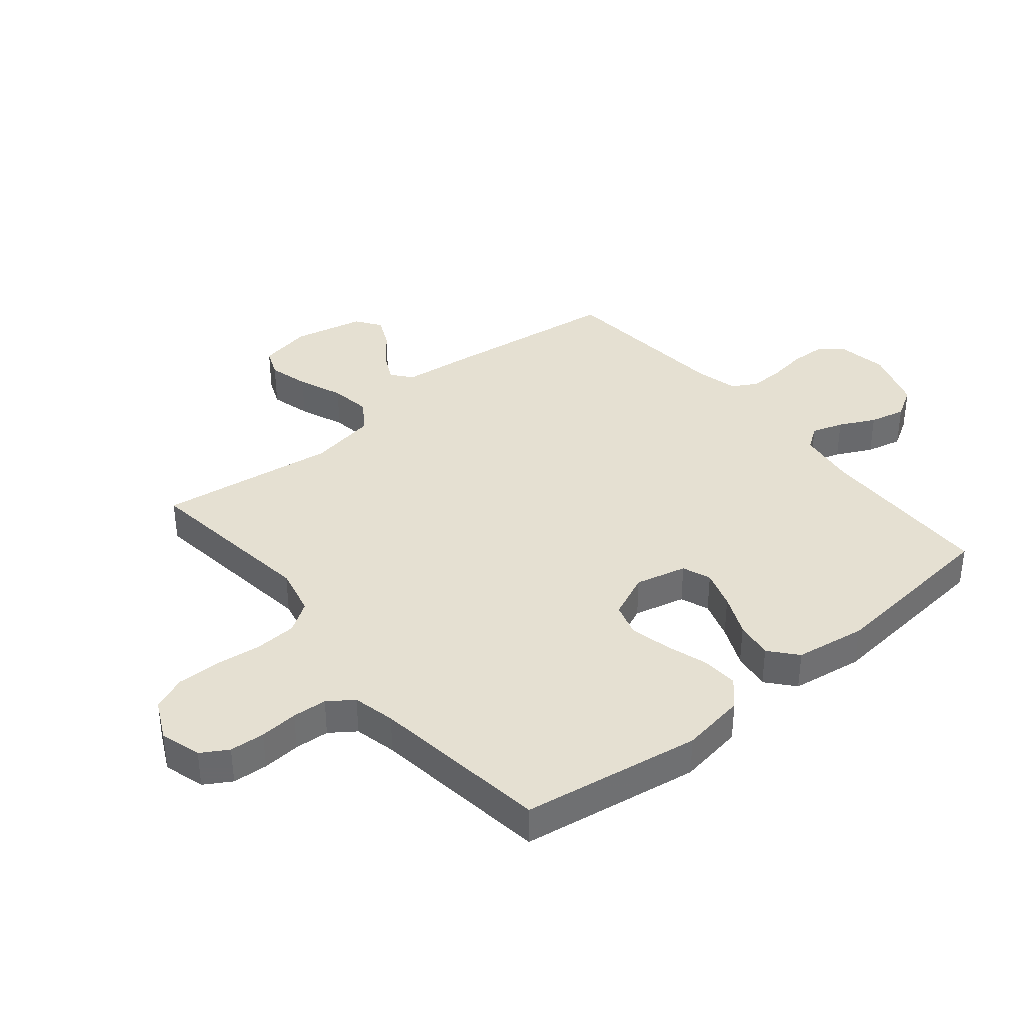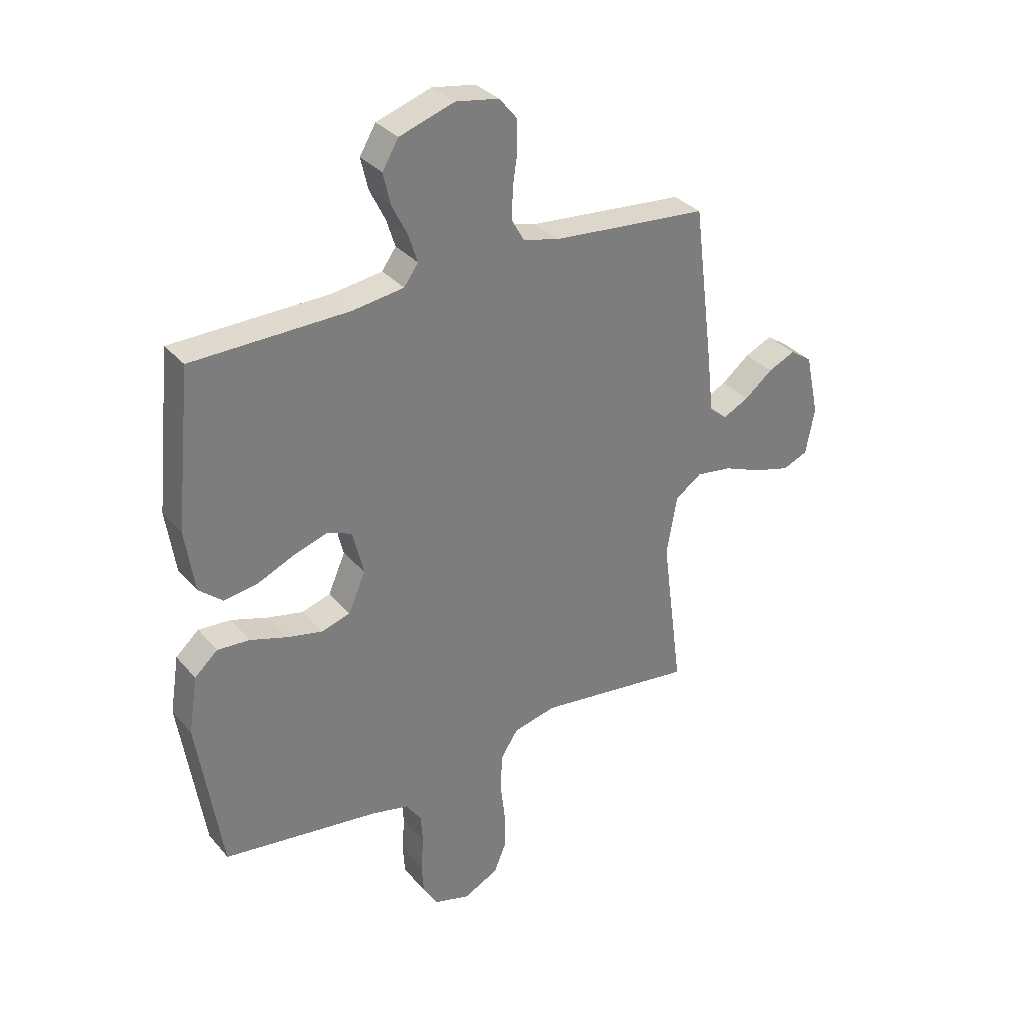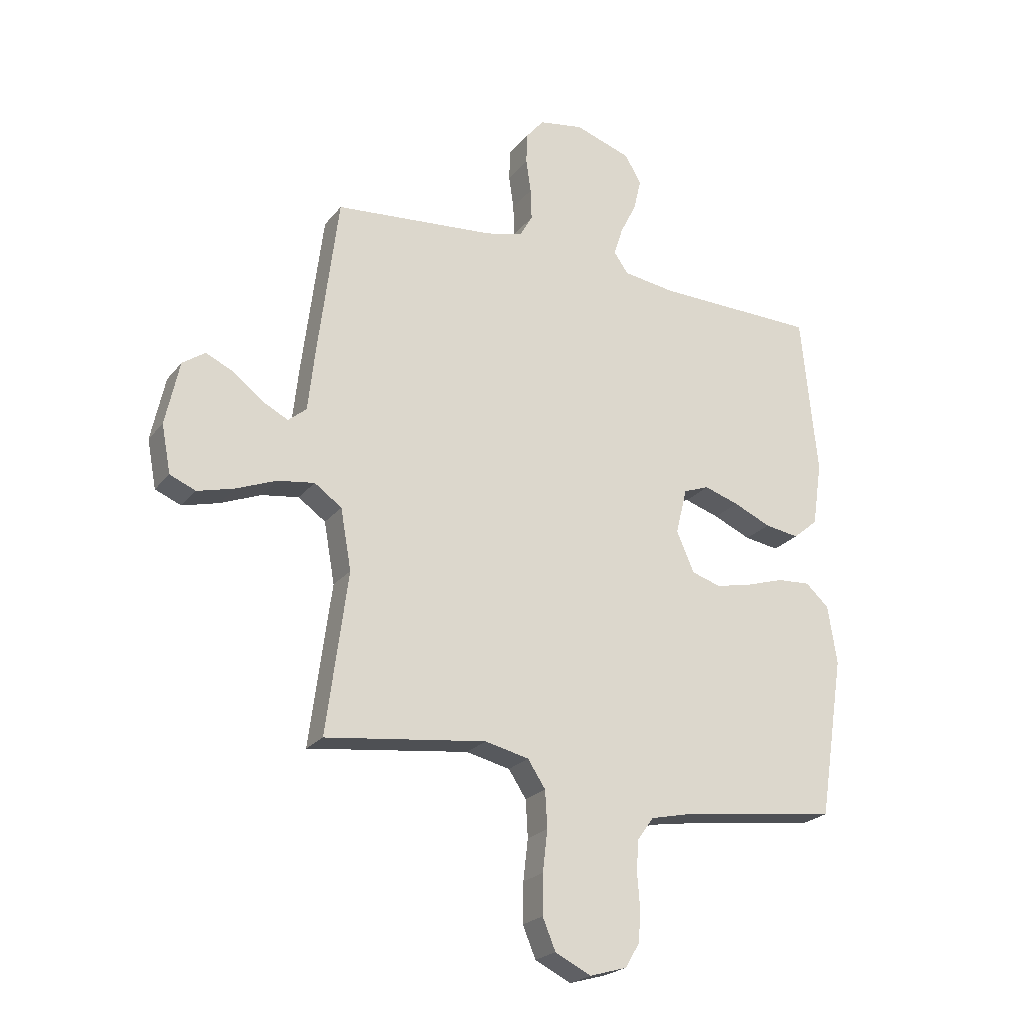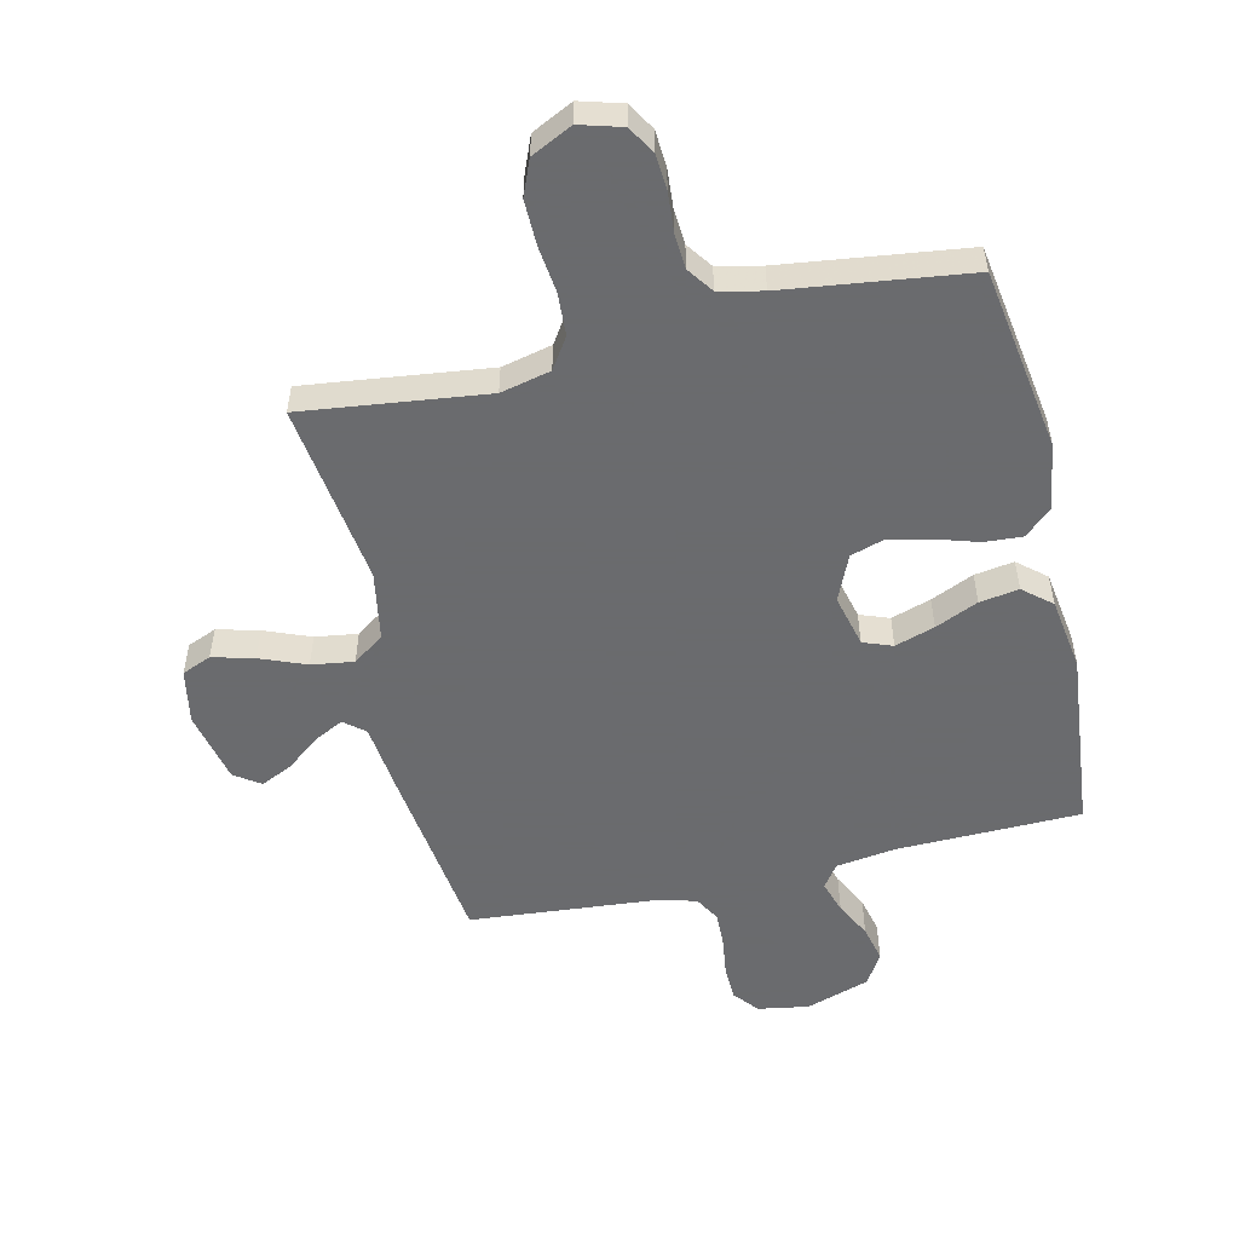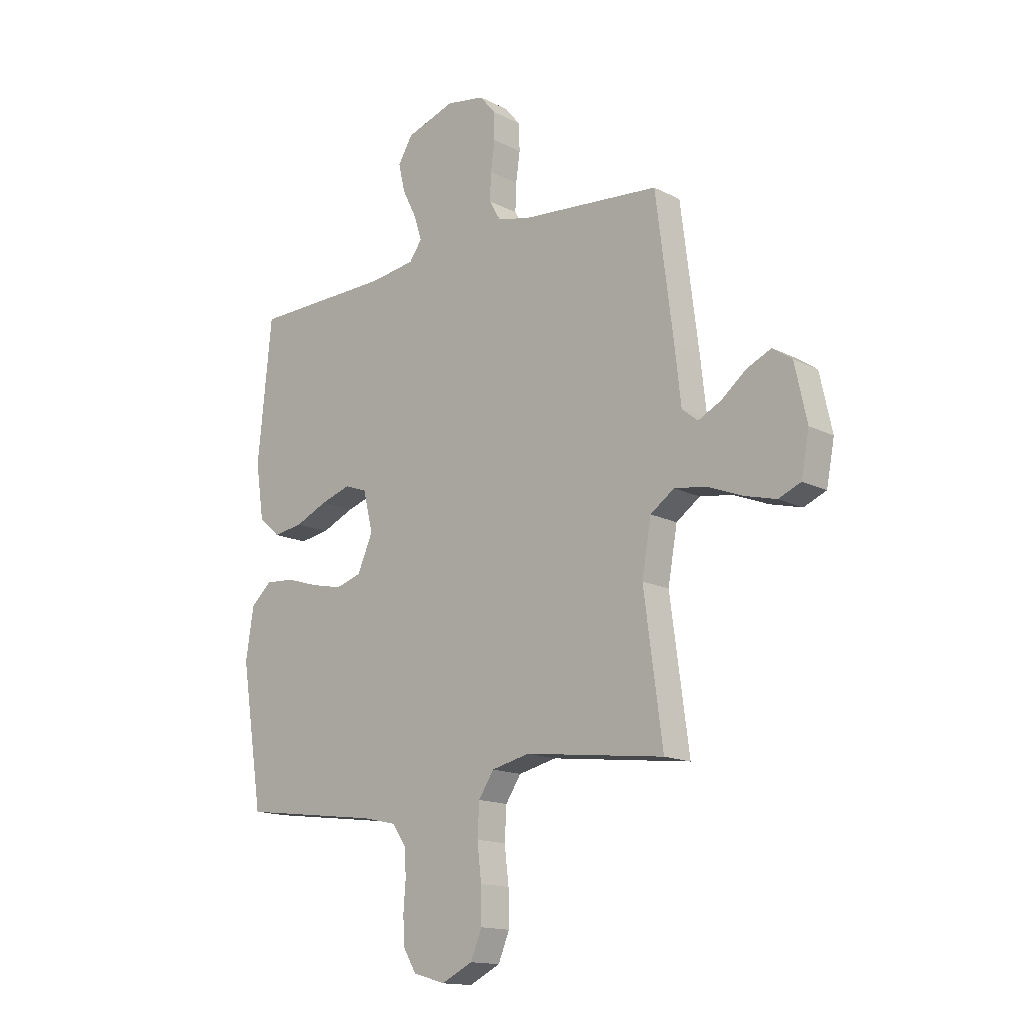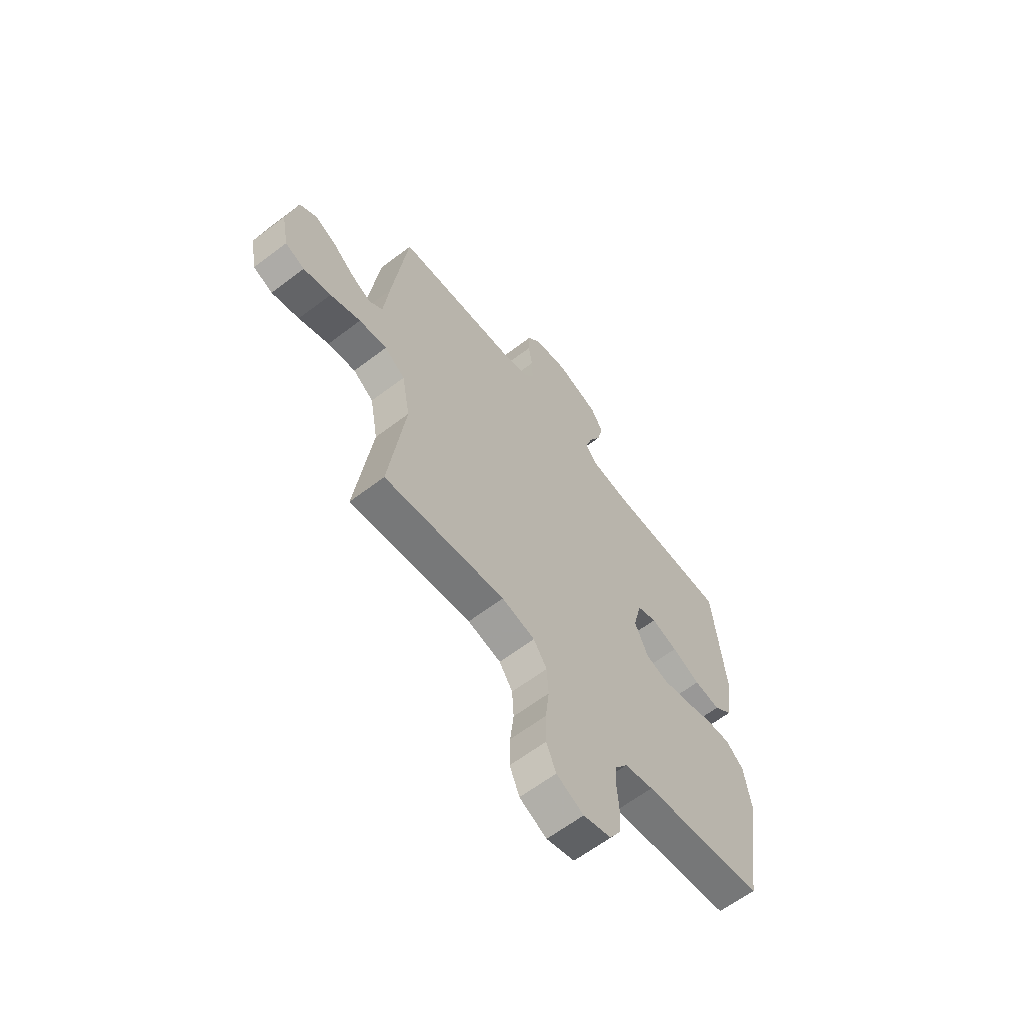
<metadata>
{"format":"obj","ext":"obj","renderer":"f3d","projection":"perspective","resolution":1024,"background":"white","views":[{"elev":37.6,"azim":-129.6,"up":"+Y"},{"elev":32.6,"azim":-33.5,"up":"+Z"},{"elev":-22.9,"azim":152.0,"up":"+Z"},{"elev":-53.3,"azim":-166.9,"up":"+Y"},{"elev":-15.0,"azim":42.6,"up":"+Z"},{"elev":-62.6,"azim":127.7,"up":"+Z"}]}
</metadata>
<code>
v 0.5 0.07 0.5
v 0.538 0.07 0.2
v 0.551 0.07 0.084
v 0.585 0.07 0.056
v 0.634 0.07 0.081
v 0.688 0.07 0.124
v 0.74 0.07 0.148
v 0.782 0.07 0.119
v 0.808 0.07 0
v 0.791 0.07 -0.089
v 0.743 0.07 -0.109
v 0.675 0.07 -0.091
v 0.6 0.07 -0.061
v 0.531 0.07 -0.051
v 0.48 0.07 -0.087
v 0.46 0.07 -0.2
v 0.5 0.07 -0.5
v 0.2 0.07 -0.463
v 0.118 0.07 -0.482
v 0.085 0.07 -0.532
v 0.081 0.07 -0.601
v 0.09 0.07 -0.678
v 0.091 0.07 -0.752
v 0.067 0.07 -0.81
v 0 0.07 -0.843
v -0.069 0.07 -0.823
v -0.096 0.07 -0.778
v -0.1 0.07 -0.719
v -0.095 0.07 -0.655
v -0.099 0.07 -0.597
v -0.129 0.07 -0.555
v -0.2 0.07 -0.539
v -0.5 0.07 -0.5
v -0.547 0.07 -0.2
v -0.53 0.07 -0.091
v -0.486 0.07 -0.051
v -0.424 0.07 -0.055
v -0.354 0.07 -0.077
v -0.286 0.07 -0.092
v -0.231 0.07 -0.075
v -0.198 0.07 0
v -0.219 0.07 0.086
v -0.267 0.07 0.104
v -0.332 0.07 0.083
v -0.402 0.07 0.052
v -0.466 0.07 0.042
v -0.512 0.07 0.081
v -0.53 0.07 0.2
v -0.5 0.07 0.5
v -0.2 0.07 0.506
v -0.102 0.07 0.52
v -0.075 0.07 0.558
v -0.092 0.07 0.611
v -0.122 0.07 0.671
v -0.136 0.07 0.731
v -0.105 0.07 0.783
v 0 0.07 0.818
v 0.083 0.07 0.804
v 0.116 0.07 0.764
v 0.118 0.07 0.706
v 0.109 0.07 0.644
v 0.107 0.07 0.585
v 0.131 0.07 0.543
v 0.2 0.07 0.526
v 0.5 0 0.5
v 0.538 0 0.2
v 0.551 0 0.084
v 0.585 0 0.056
v 0.634 0 0.081
v 0.688 0 0.124
v 0.74 0 0.148
v 0.782 0 0.119
v 0.808 0 0
v 0.791 0 -0.089
v 0.743 0 -0.109
v 0.675 0 -0.091
v 0.6 0 -0.061
v 0.531 0 -0.051
v 0.48 0 -0.087
v 0.46 0 -0.2
v 0.5 0 -0.5
v 0.2 0 -0.463
v 0.118 0 -0.482
v 0.085 0 -0.532
v 0.081 0 -0.601
v 0.09 0 -0.678
v 0.091 0 -0.752
v 0.067 0 -0.81
v 0 0 -0.843
v -0.069 0 -0.823
v -0.096 0 -0.778
v -0.1 0 -0.719
v -0.095 0 -0.655
v -0.099 0 -0.597
v -0.129 0 -0.555
v -0.2 0 -0.539
v -0.5 0 -0.5
v -0.547 0 -0.2
v -0.53 0 -0.091
v -0.486 0 -0.051
v -0.424 0 -0.055
v -0.354 0 -0.077
v -0.286 0 -0.092
v -0.231 0 -0.075
v -0.198 0 0
v -0.219 0 0.086
v -0.267 0 0.104
v -0.332 0 0.083
v -0.402 0 0.052
v -0.466 0 0.042
v -0.512 0 0.081
v -0.53 0 0.2
v -0.5 0 0.5
v -0.2 0 0.506
v -0.102 0 0.52
v -0.075 0 0.558
v -0.092 0 0.611
v -0.122 0 0.671
v -0.136 0 0.731
v -0.105 0 0.783
v 0 0 0.818
v 0.083 0 0.804
v 0.116 0 0.764
v 0.118 0 0.706
v 0.109 0 0.644
v 0.107 0 0.585
v 0.131 0 0.543
v 0.2 0 0.526
f 58 59 60 61
f 58 61 62
f 57 58 62
f 56 57 62
f 53 54 55 56
f 52 53 56 62
f 51 52 62 63
f 47 48 49 50
f 44 45 46 47
f 43 44 47 50
f 42 43 50 51
f 35 36 37 38
f 35 38 39
f 32 33 34 35
f 31 32 35 39
f 30 31 39 40
f 26 27 28 29
f 26 29 30
f 25 26 30
f 21 22 23 24
f 20 21 24 25
f 16 17 18
f 15 16 18 19
f 10 11 12 13
f 8 9 10 13
f 8 13 14
f 5 6 7 8
f 4 5 8 14
f 3 4 14 15
f 64 1 2 3
f 41 42 51 63
f 20 25 30 40
f 19 20 40 41
f 19 41 63 64
f 3 15 19 64
f 125 124 123 122
f 126 125 122
f 126 122 121
f 126 121 120
f 120 119 118 117
f 126 120 117 116
f 127 126 116 115
f 114 113 112 111
f 111 110 109 108
f 114 111 108 107
f 115 114 107 106
f 102 101 100 99
f 103 102 99
f 99 98 97 96
f 103 99 96 95
f 104 103 95 94
f 93 92 91 90
f 94 93 90
f 94 90 89
f 88 87 86 85
f 89 88 85 84
f 82 81 80
f 83 82 80 79
f 77 76 75 74
f 77 74 73 72
f 78 77 72
f 72 71 70 69
f 78 72 69 68
f 79 78 68 67
f 67 66 65 128
f 127 115 106 105
f 104 94 89 84
f 105 104 84 83
f 128 127 105 83
f 128 83 79 67
f 1 65 66 2
f 2 66 67 3
f 3 67 68 4
f 4 68 69 5
f 5 69 70 6
f 6 70 71 7
f 7 71 72 8
f 8 72 73 9
f 9 73 74 10
f 10 74 75 11
f 11 75 76 12
f 12 76 77 13
f 13 77 78 14
f 14 78 79 15
f 15 79 80 16
f 16 80 81 17
f 17 81 82 18
f 18 82 83 19
f 19 83 84 20
f 20 84 85 21
f 21 85 86 22
f 22 86 87 23
f 23 87 88 24
f 24 88 89 25
f 25 89 90 26
f 26 90 91 27
f 27 91 92 28
f 28 92 93 29
f 29 93 94 30
f 30 94 95 31
f 31 95 96 32
f 32 96 97 33
f 33 97 98 34
f 34 98 99 35
f 35 99 100 36
f 36 100 101 37
f 37 101 102 38
f 38 102 103 39
f 39 103 104 40
f 40 104 105 41
f 41 105 106 42
f 42 106 107 43
f 43 107 108 44
f 44 108 109 45
f 45 109 110 46
f 46 110 111 47
f 47 111 112 48
f 48 112 113 49
f 49 113 114 50
f 50 114 115 51
f 51 115 116 52
f 52 116 117 53
f 53 117 118 54
f 54 118 119 55
f 55 119 120 56
f 56 120 121 57
f 57 121 122 58
f 58 122 123 59
f 59 123 124 60
f 60 124 125 61
f 61 125 126 62
f 62 126 127 63
f 63 127 128 64
f 64 128 65 1

</code>
